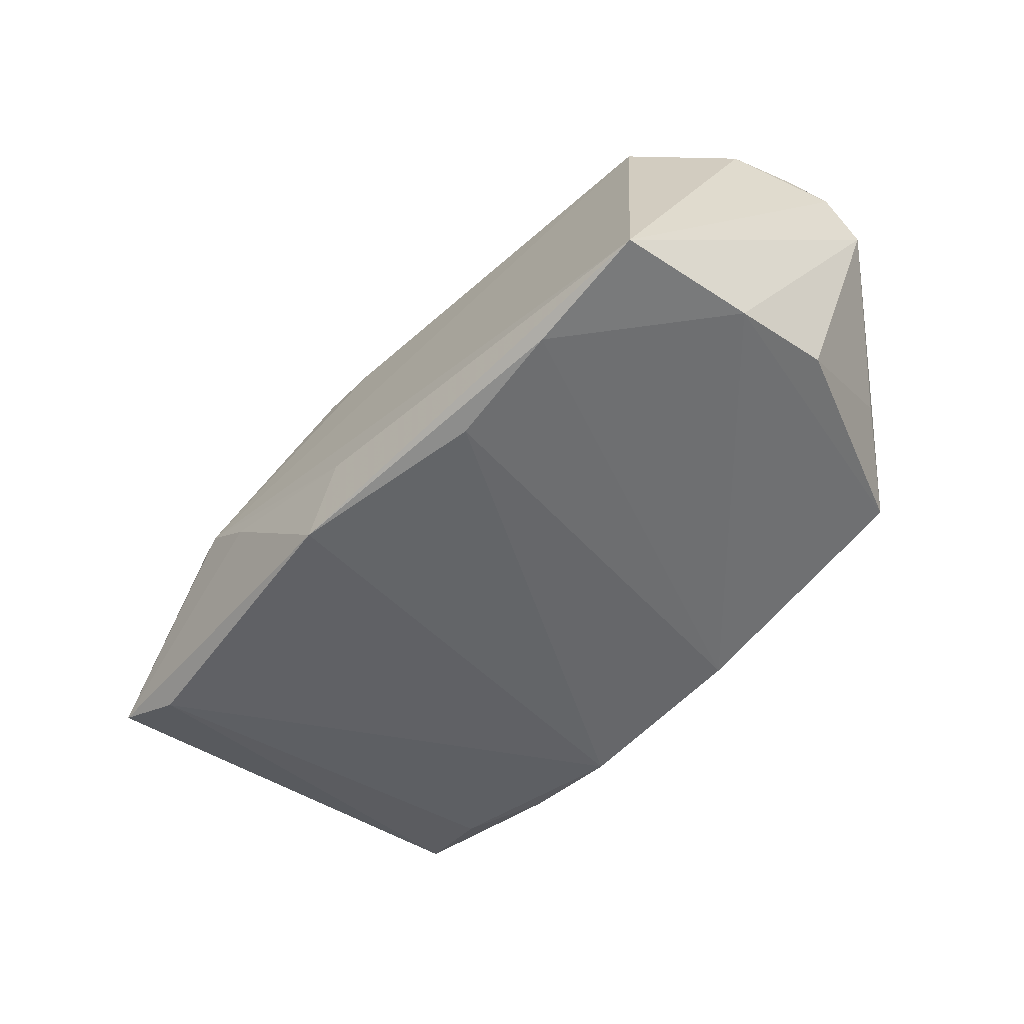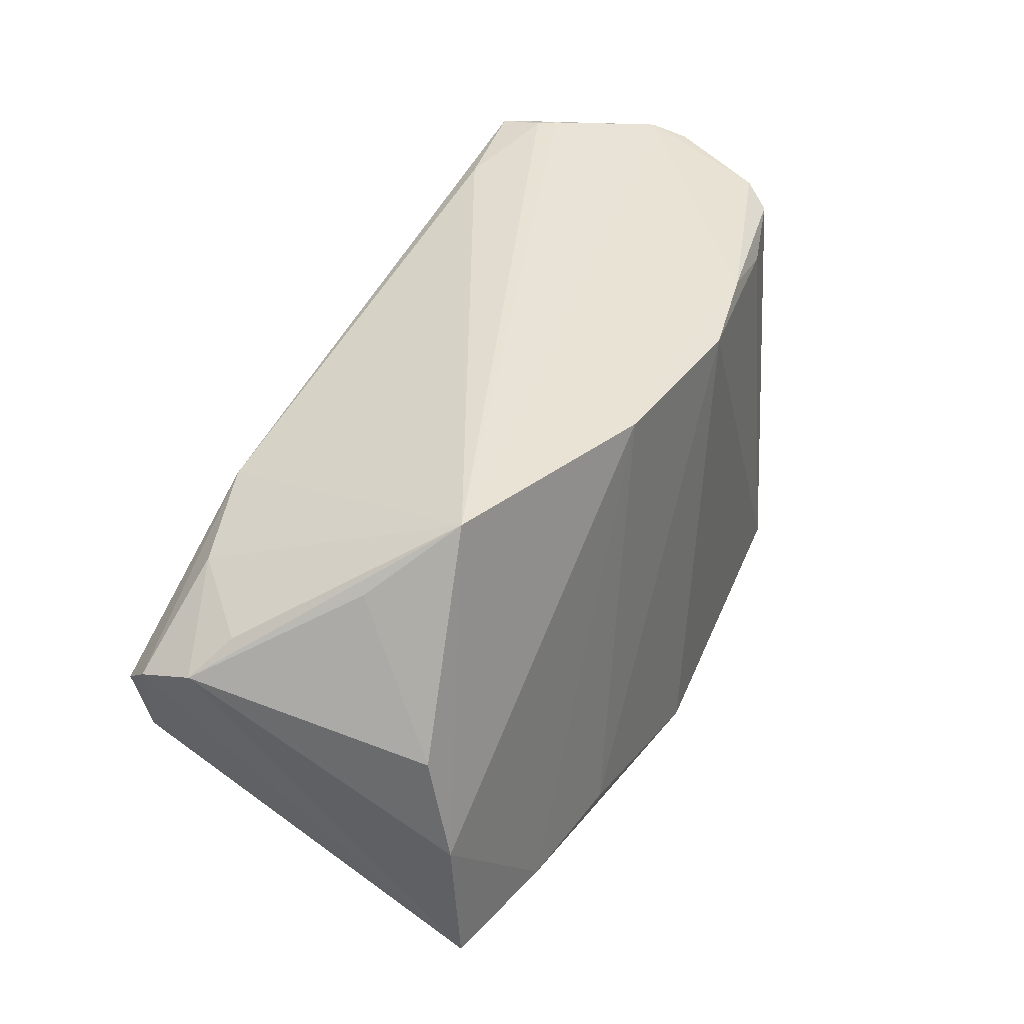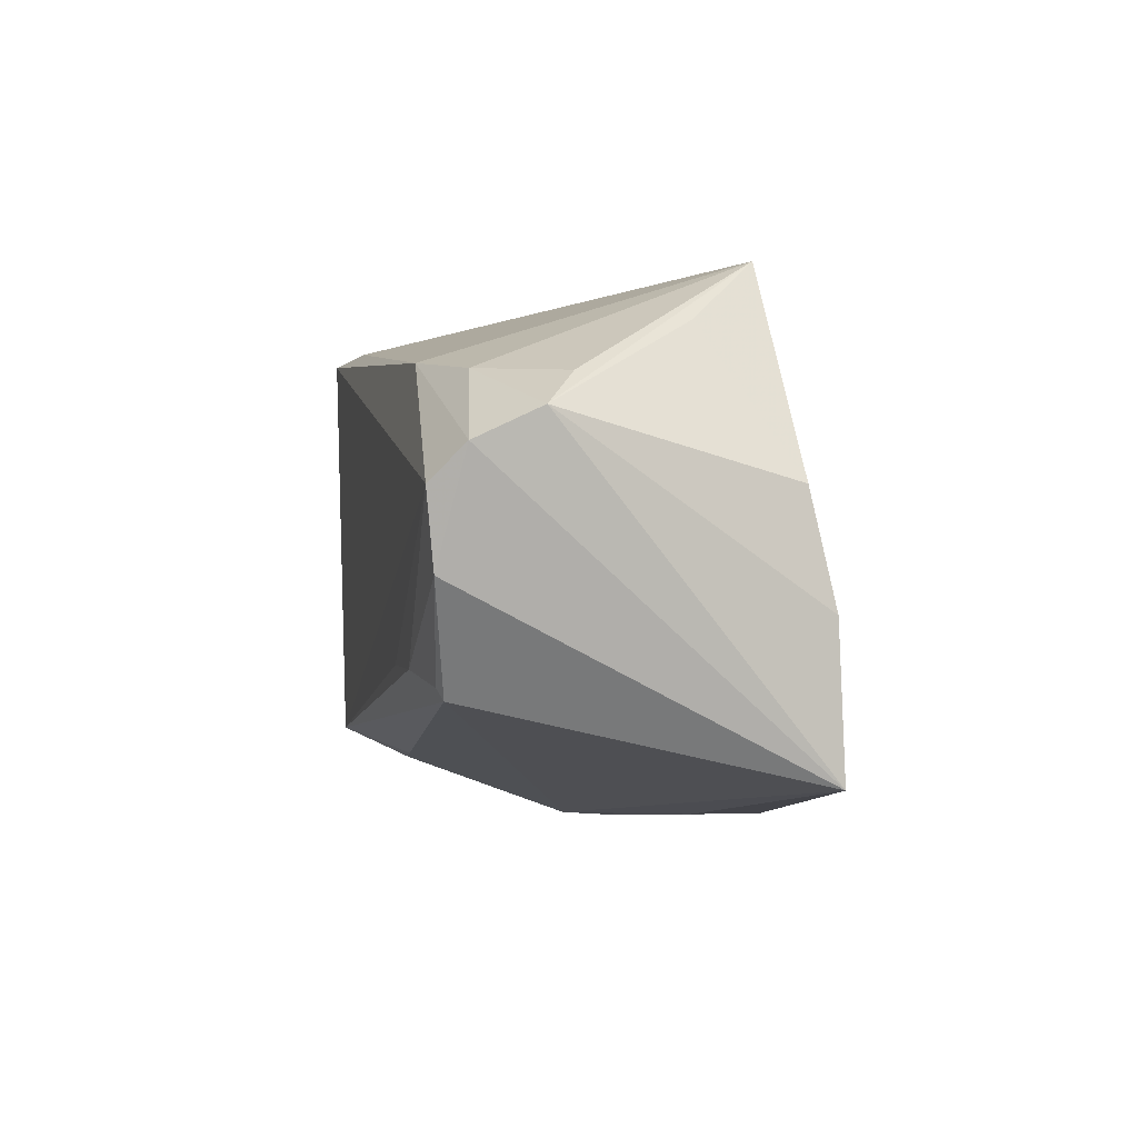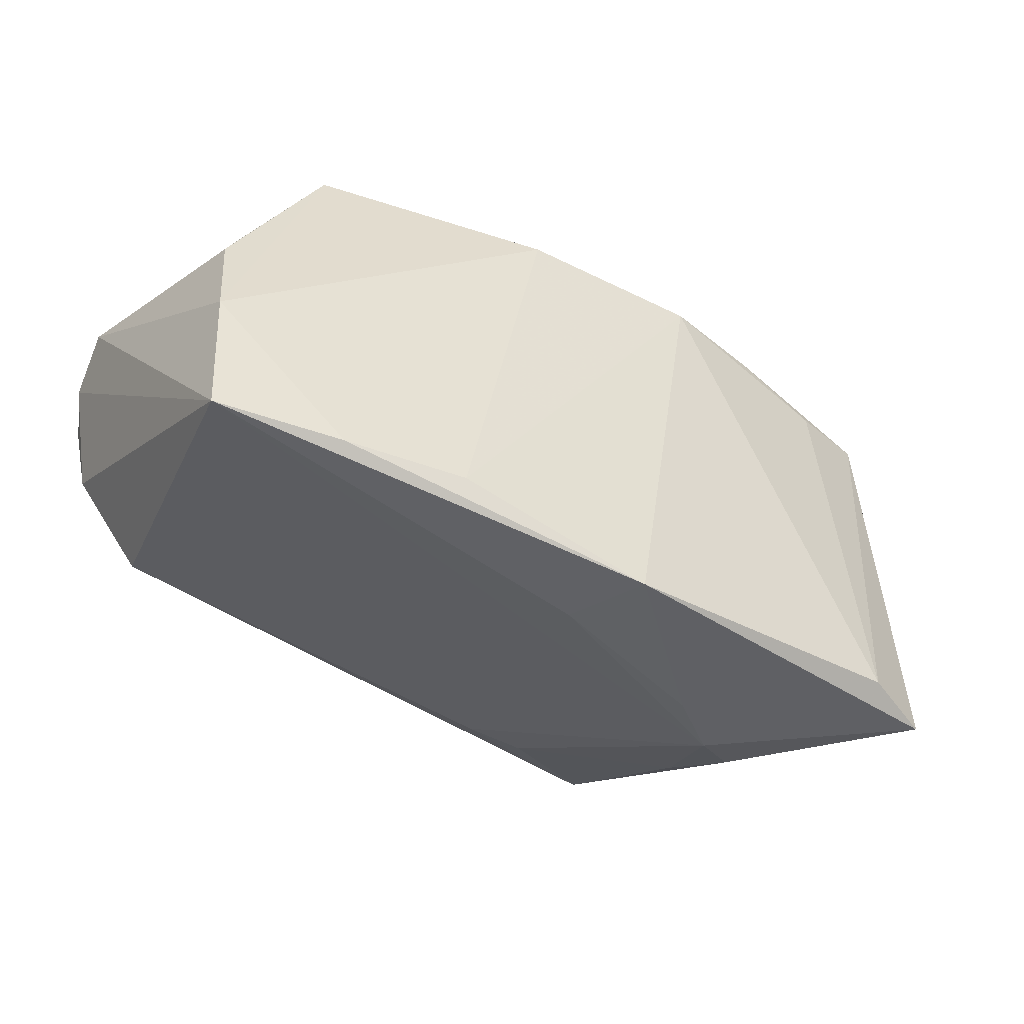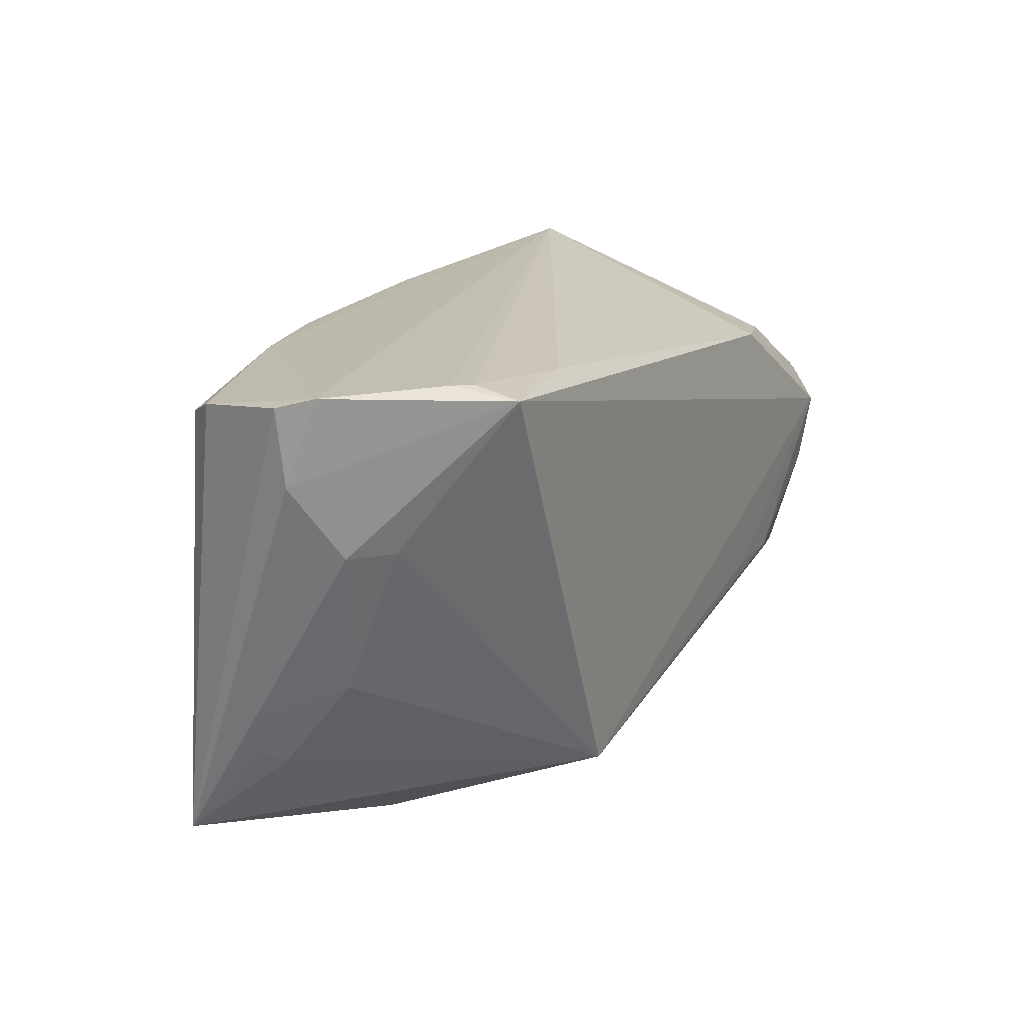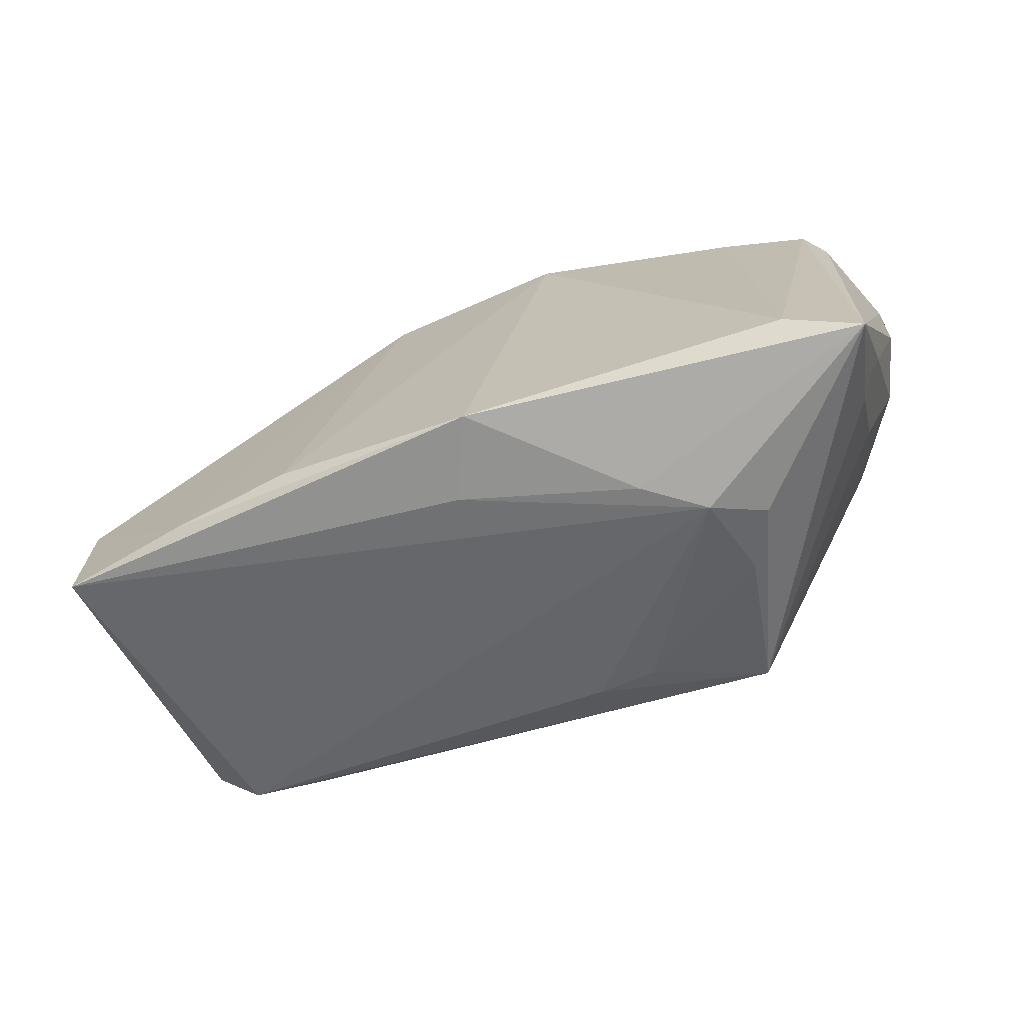
<metadata>
{"format":"obj","ext":"obj","renderer":"f3d","projection":"perspective","resolution":1024,"background":"white","views":[{"elev":-50.2,"azim":51.2,"up":"+Z"},{"elev":39.8,"azim":115.8,"up":"+Y"},{"elev":-2.5,"azim":78.8,"up":"+Y"},{"elev":-43.8,"azim":147.0,"up":"+Y"},{"elev":18.7,"azim":-64.0,"up":"+Y"},{"elev":-68.2,"azim":-160.4,"up":"+Y"}]}
</metadata>
<code>
v -0.03826 0.02207 -0.01926
v 0.04769 0.02229 -0.00384
v -0.04805 -0.01931 -0.00613
v 0.04551 -0.016 0.02264
v 0.03168 0.01919 0.02308
v -0.0324 0.02901 0.02217
v 0.02286 -0.02647 -0.02355
v -0.01174 -0.02536 0.01831
v -0.02616 0.02556 -0.02062
v -0.04711 0.02906 0.02451
v -0.0557 0.029 0.004172
v -0.0256 -0.02195 0.02506
v -0.02857 -0.02924 0.006506
v 0.05901 0.01178 0.0136
v 0.02782 -0.01363 0.02471
v -0.05186 0.02545 -0.0127
v -0.04813 0.03013 0.01661
v 0.05351 0.004863 -0.01457
v -0.05019 0.01055 0.01079
v 0.01062 0.02699 -0.02122
v -0.04989 -0.03042 -0.01937
v 0.05415 -0.008594 -0.01751
v -0.01853 -0.03353 -0.009719
v -0.04906 0.02358 -0.01624
v 0.05462 0.01578 0.01002
v 0.05795 0.008174 0.02116
v 0.04499 0.017 0.0192
v 0.05559 0.004072 0.02506
v 0.03754 -0.01411 0.02443
v 0.04595 -0.01738 0.02185
v -0.04089 -0.02865 -0.02263
v 0.03809 -0.02685 -0.02145
v -0.04966 -0.01832 -0.008716
v -0.02579 -0.0336 -0.004514
v -0.04805 -0.008028 0.002742
v 0.04009 0.03013 -0.01257
v -0.05653 0.01855 0.0005703
v -0.0567 0.02765 -0.0004922
v 0.002677 -0.03214 -0.01512
v -0.0323 -0.03143 -0.0009135
v -0.05326 0.01007 0.005948
v -0.05154 -0.01285 -0.008298
v -0.04667 0.03013 0.01887
v 0.05366 -0.02642 -0.01834
v 0.05403 -0.004858 0.02399
v -0.01246 0.02544 -0.02329
v -0.004449 -0.02456 0.01908
v -0.001598 -0.03247 -0.02507
f 34 44 30
f 16 21 38
f 28 10 12
f 48 46 7
f 7 46 20
f 12 21 40
f 21 34 40
f 47 30 12
f 47 34 30
f 48 44 39
f 44 34 39
f 21 16 24
f 38 21 37
f 37 41 10
f 12 10 19
f 10 41 19
f 12 19 35
f 35 19 41
f 12 30 29
f 10 28 5
f 27 36 5
f 14 27 26
f 26 44 14
f 27 5 26
f 26 5 28
f 20 36 22
f 14 44 22
f 25 27 14
f 14 36 25
f 25 36 27
f 17 36 11
f 10 17 11
f 38 37 11
f 11 37 10
f 11 16 38
f 43 17 10
f 43 36 17
f 12 40 13
f 13 40 34
f 48 39 23
f 23 39 34
f 23 21 48
f 23 34 21
f 9 24 16
f 16 11 9
f 20 46 9
f 9 36 20
f 9 11 36
f 21 24 31
f 48 21 31
f 31 46 48
f 42 37 21
f 41 37 42
f 42 35 41
f 15 28 12
f 12 29 15
f 15 29 28
f 28 29 45
f 30 44 45
f 44 26 45
f 45 26 28
f 10 5 6
f 6 5 36
f 6 43 10
f 36 43 6
f 32 22 44
f 32 44 48
f 48 7 32
f 32 7 20
f 20 22 32
f 14 22 18
f 18 22 36
f 34 47 8
f 8 13 34
f 8 47 12
f 12 13 8
f 24 9 1
f 1 31 24
f 1 9 46
f 46 31 1
f 35 42 3
f 3 21 12
f 12 35 3
f 4 29 30
f 30 45 4
f 4 45 29
f 2 36 14
f 14 18 2
f 2 18 36
f 33 42 21
f 21 3 33
f 33 3 42

</code>
